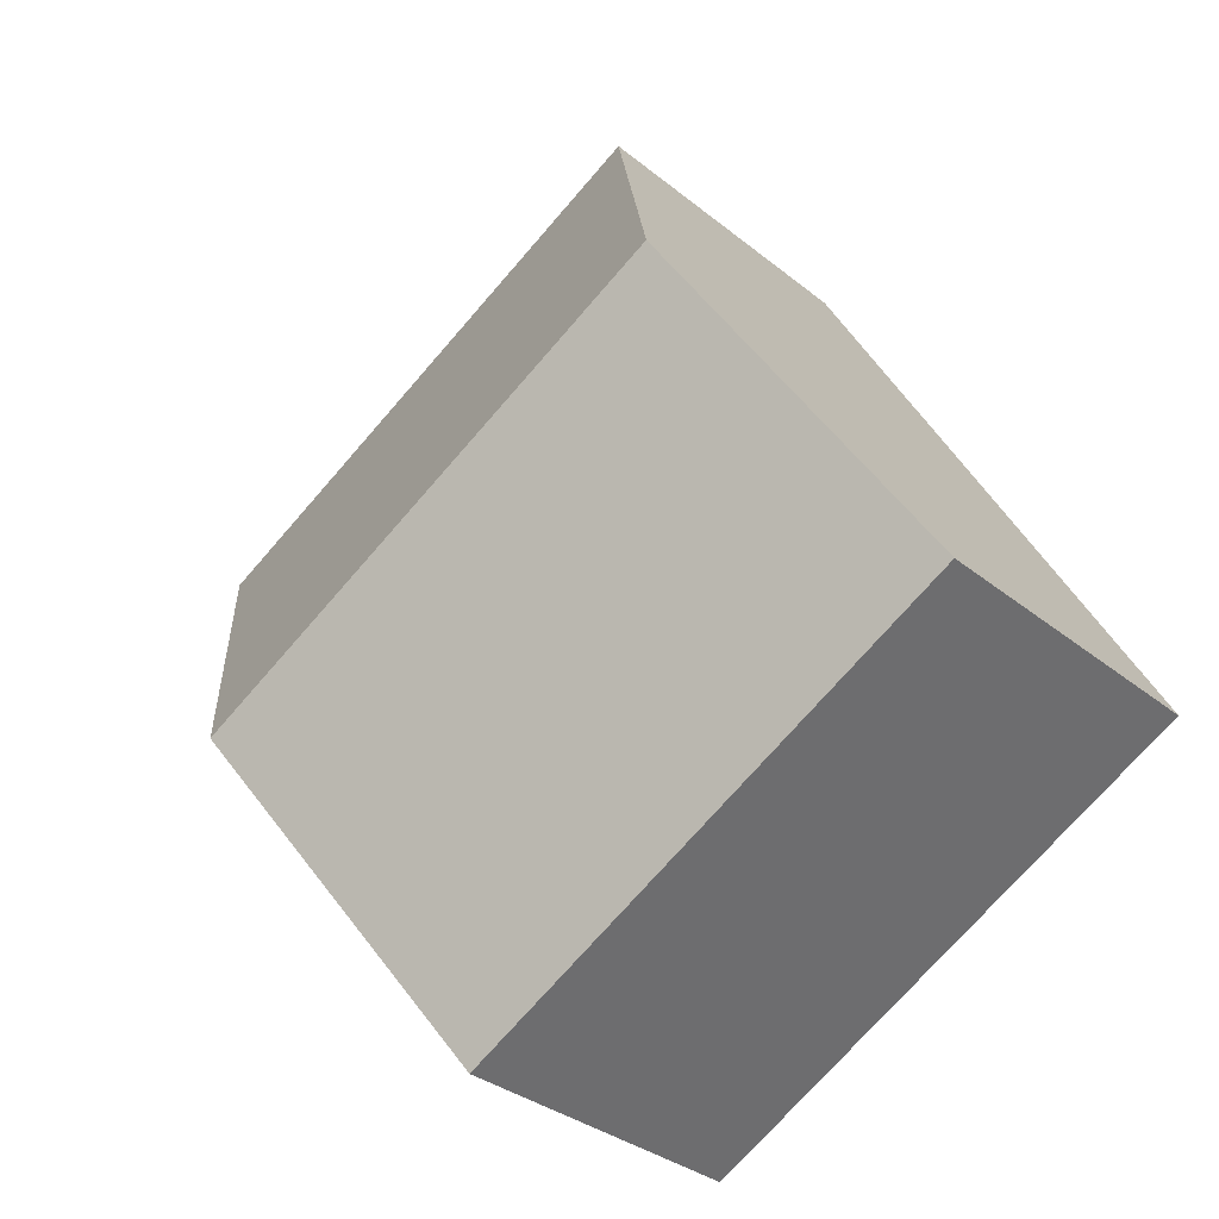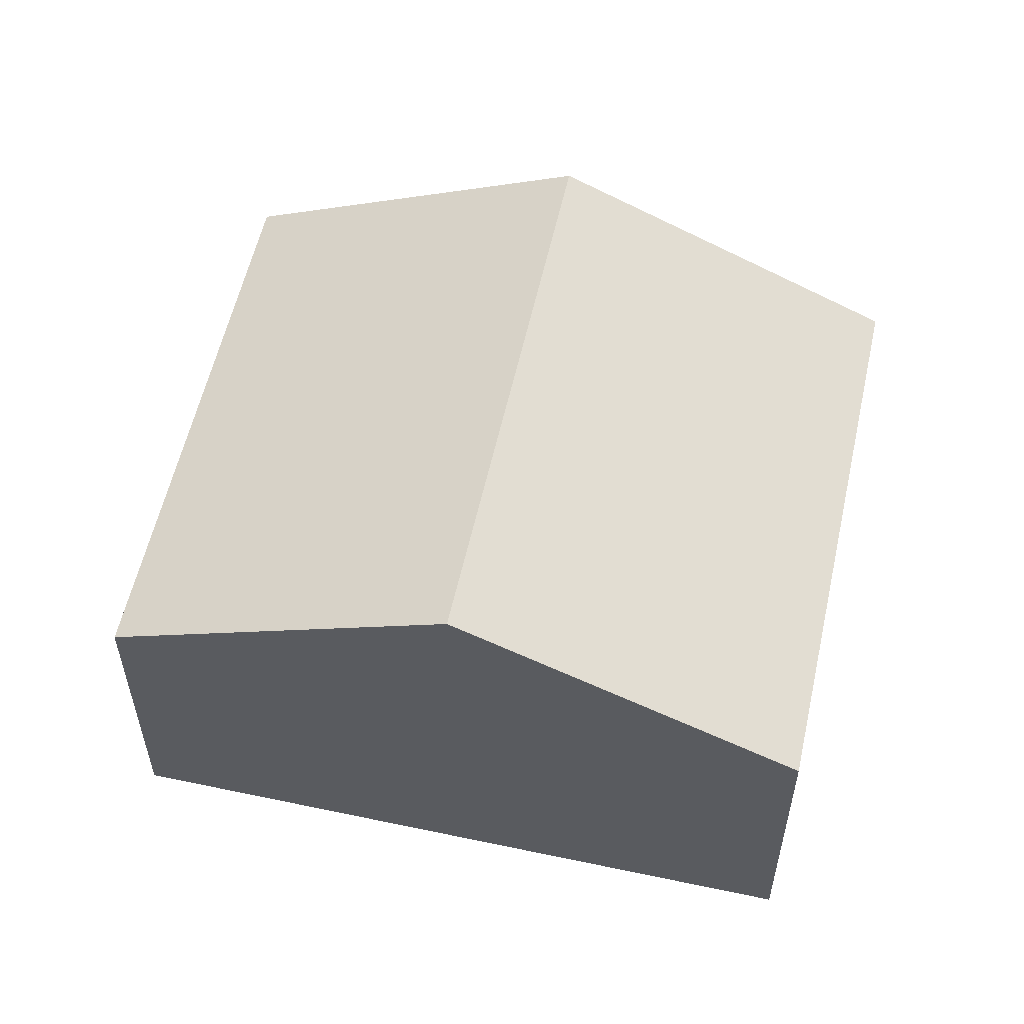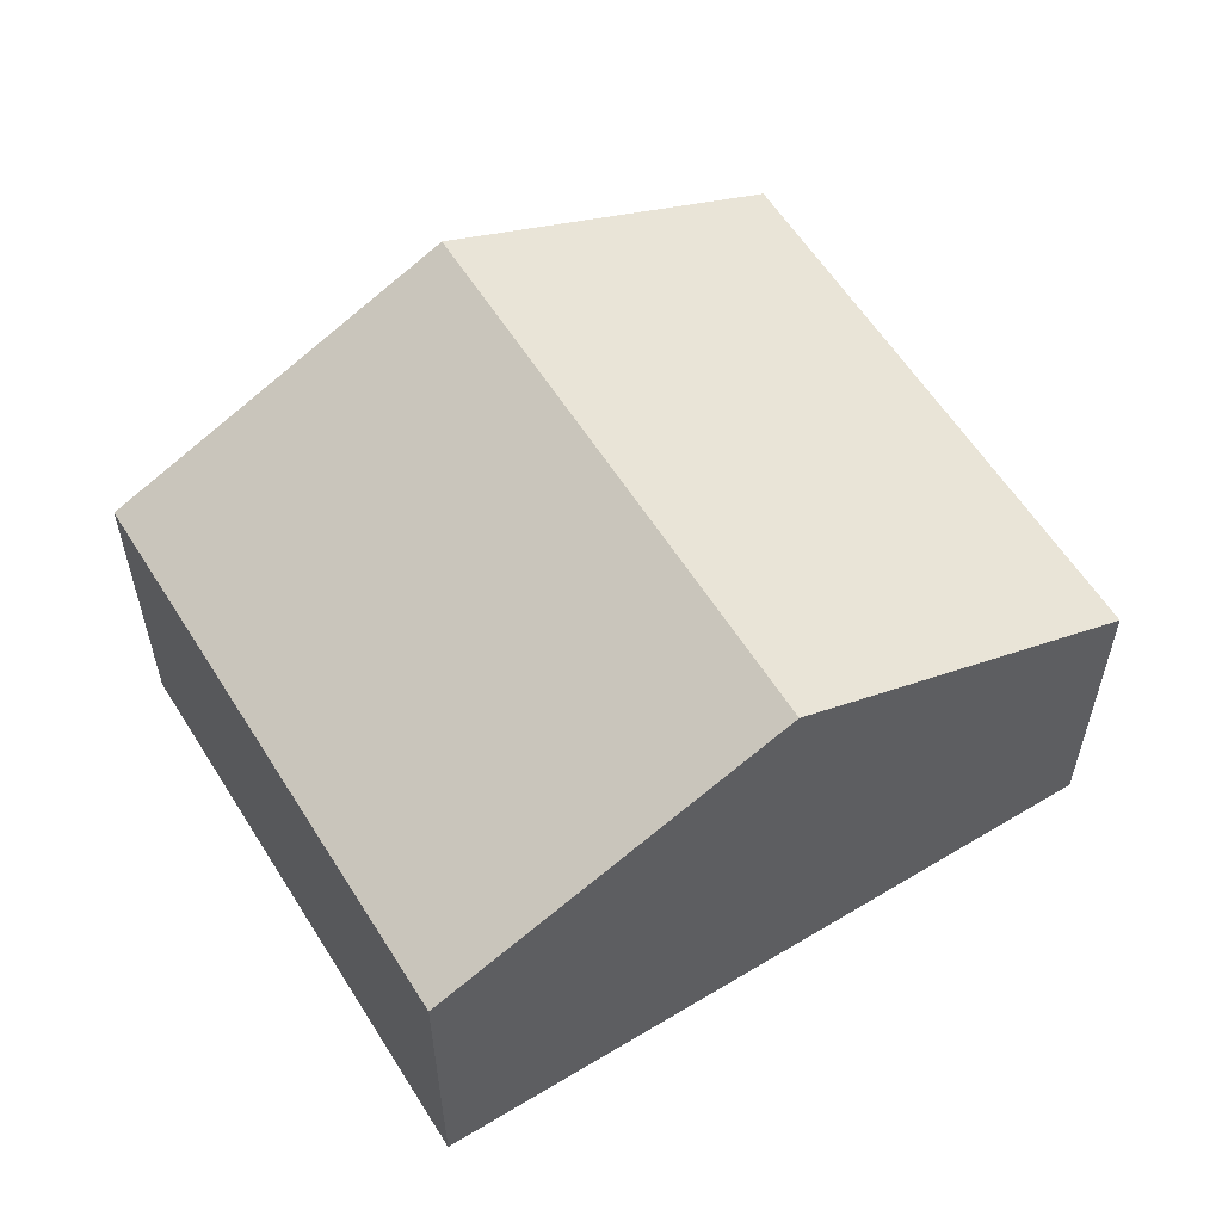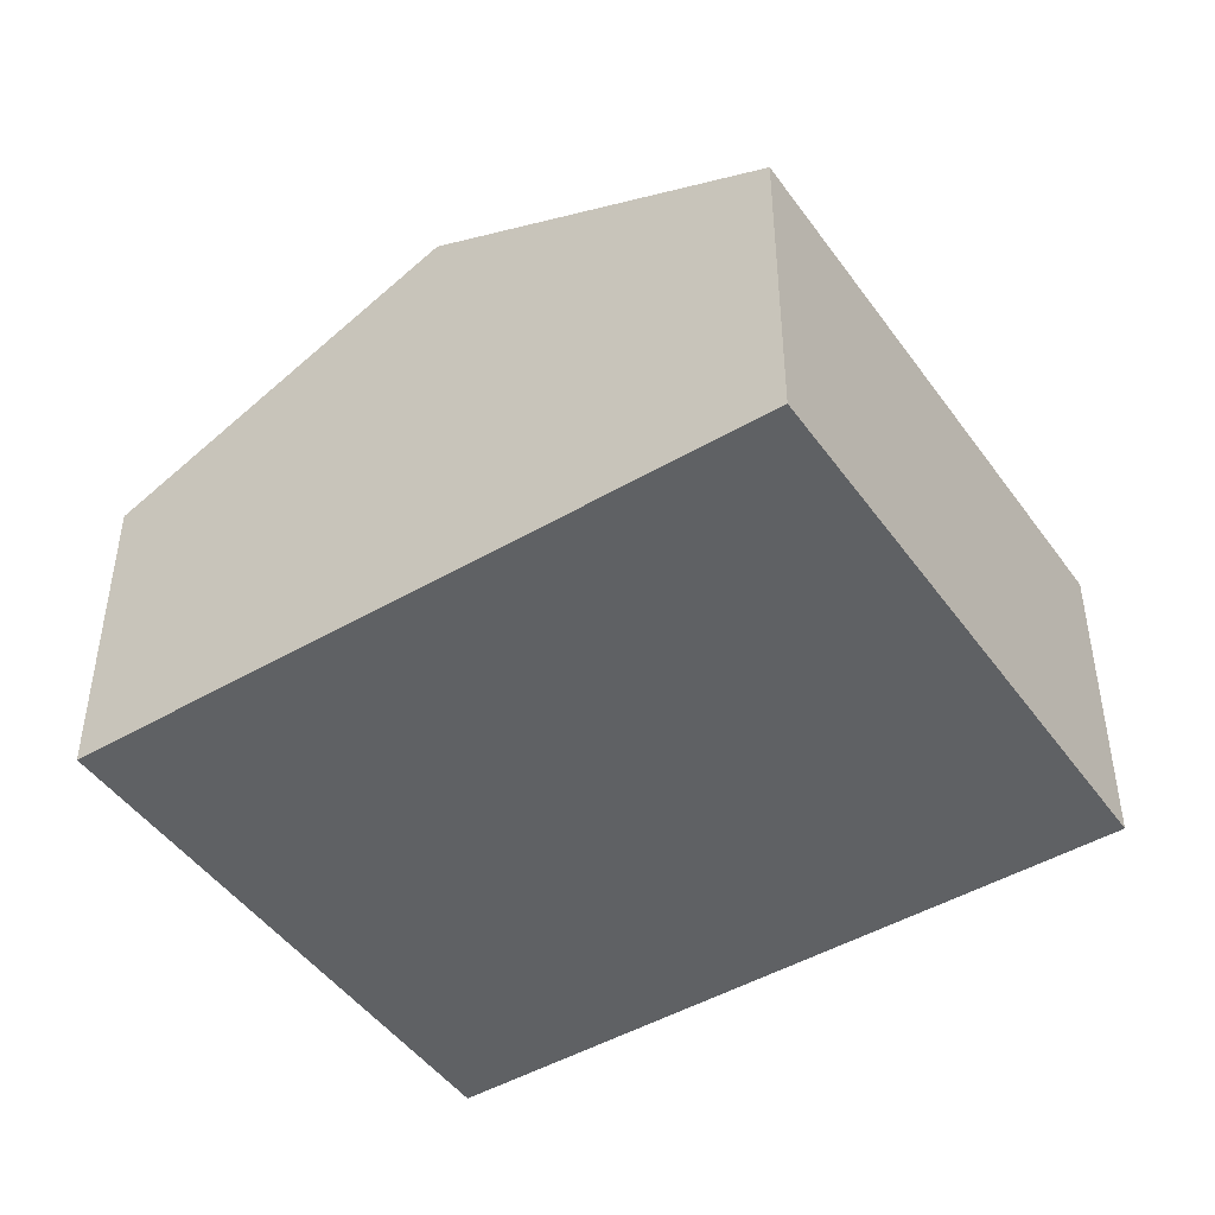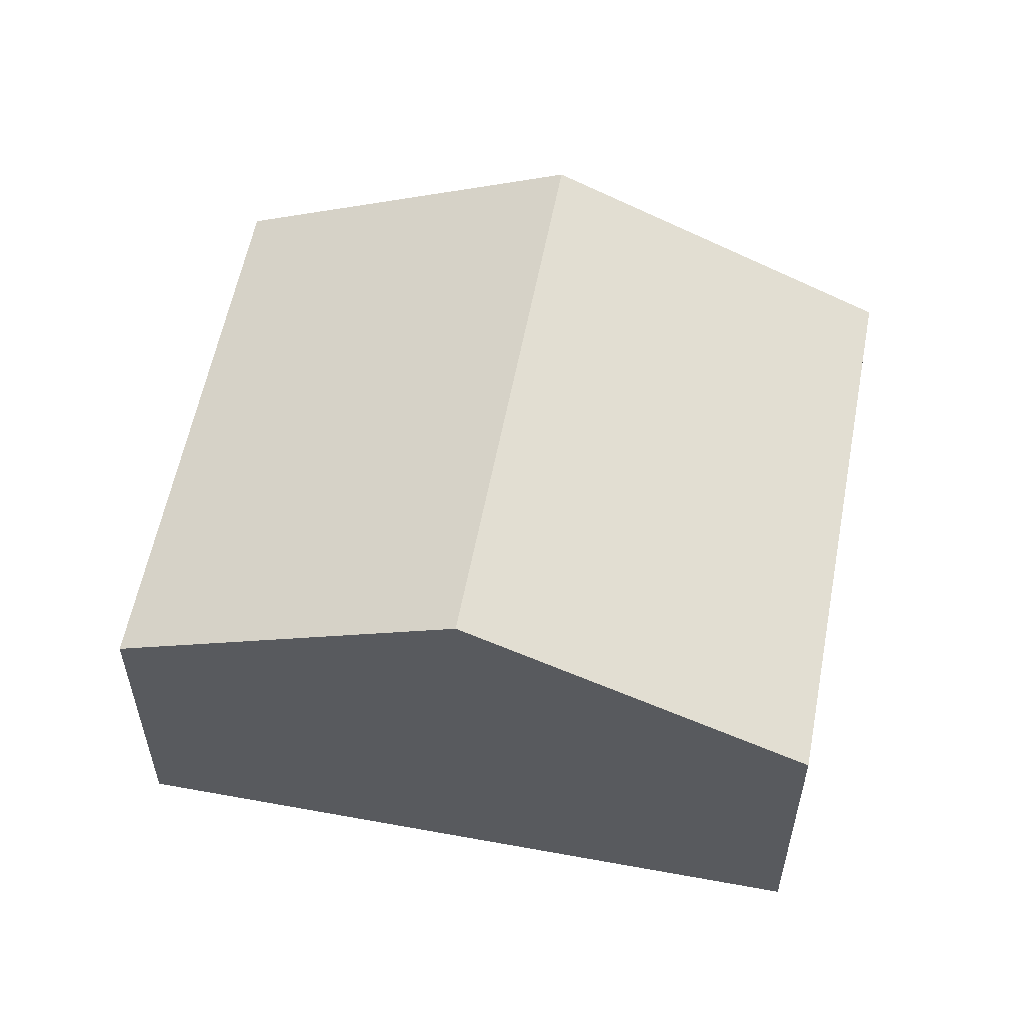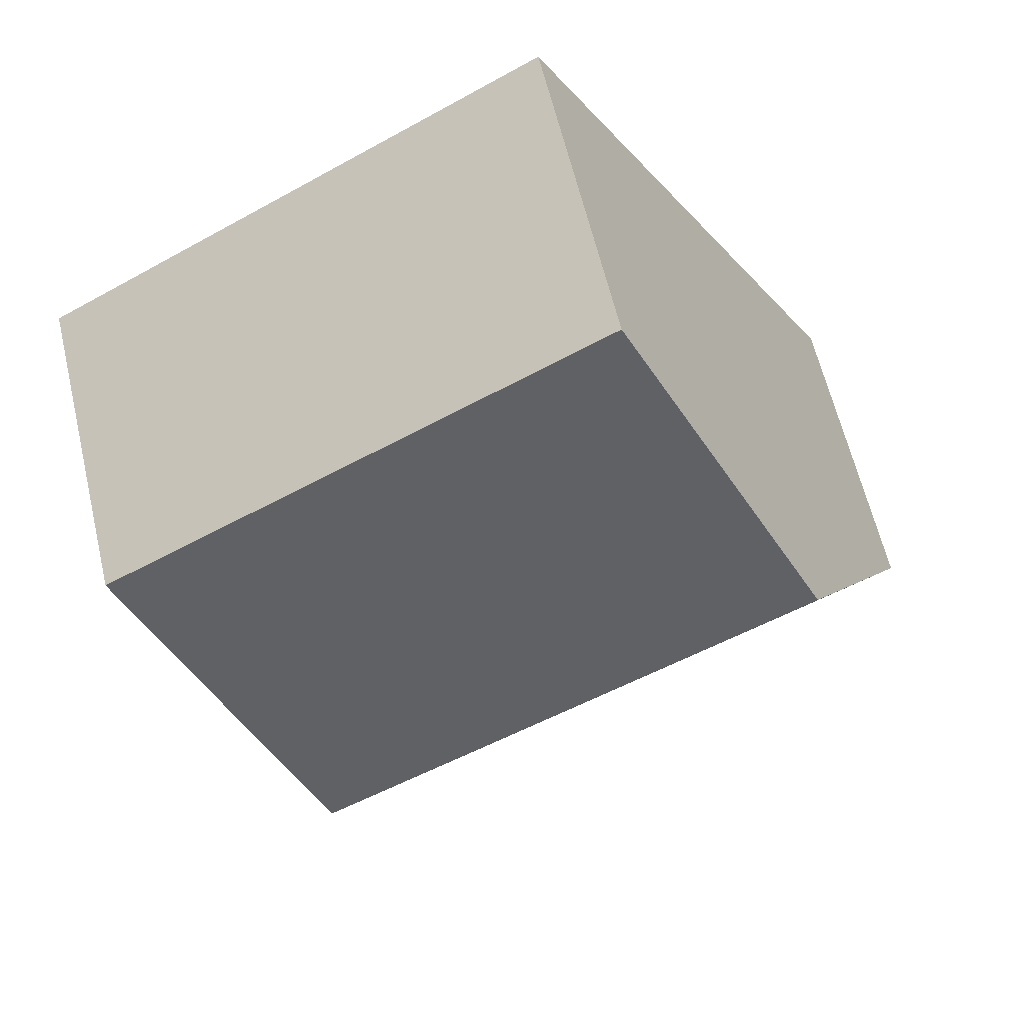
<metadata>
{"format":"obj","ext":"obj","renderer":"f3d","projection":"perspective","resolution":1024,"background":"white","views":[{"elev":-32.8,"azim":-138.2,"up":"+Z"},{"elev":57.0,"azim":131.2,"up":"+Y"},{"elev":58.8,"azim":86.9,"up":"+Y"},{"elev":-46.7,"azim":152.3,"up":"+Y"},{"elev":57.5,"azim":-50.5,"up":"+Y"},{"elev":61.7,"azim":166.7,"up":"+Z"}]}
</metadata>
<code>
v  5.492 3.853 0.28
v  2.776 2.565 5.061
v  6.88 2.565 2.81
v  1.388 3.853 2.531
v  4.104 2.565 -2.25
v  0 2.565 1.571e-16
v  4.104 1.378e-16 -2.25
v  0 0 0
v  1.388 -1.55e-16 2.531
v  2.776 -3.099e-16 5.061
v  6.88 -1.721e-16 2.81
v  5.492 -1.715e-17 0.28
g defaultobject
f 1 2 3
f 2 1 4
f 5 4 1
f 4 5 6
f 7 6 5
f 6 7 8
f 8 4 6
f 4 8 2
f 2 8 9
f 2 9 10
f 10 3 2
f 3 10 11
f 1 7 5
f 7 1 3
f 7 3 12
f 12 3 11
f 7 9 8
f 9 7 12
f 9 12 10
f 10 12 11

</code>
